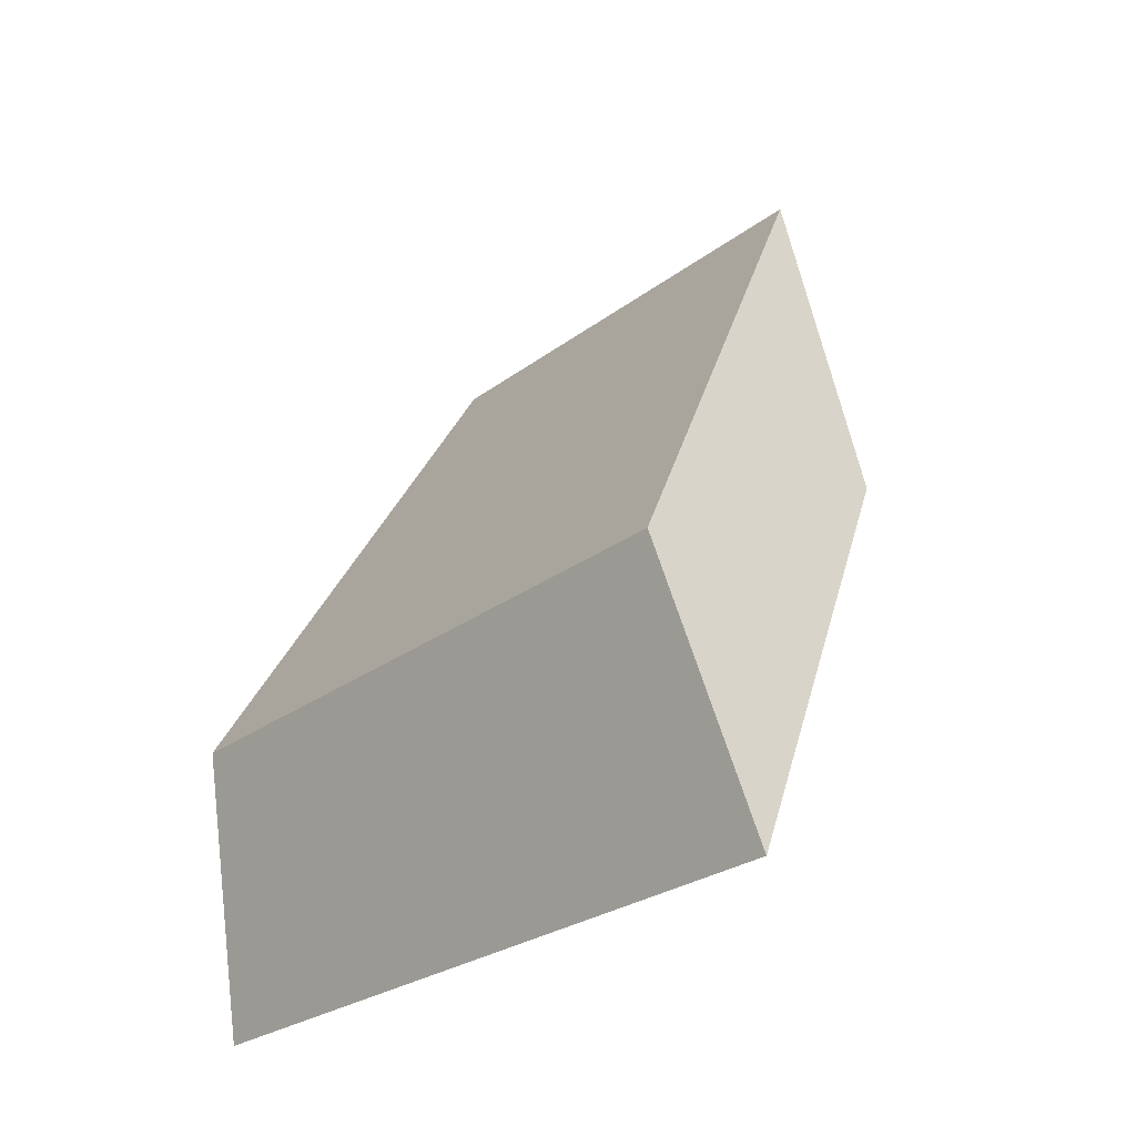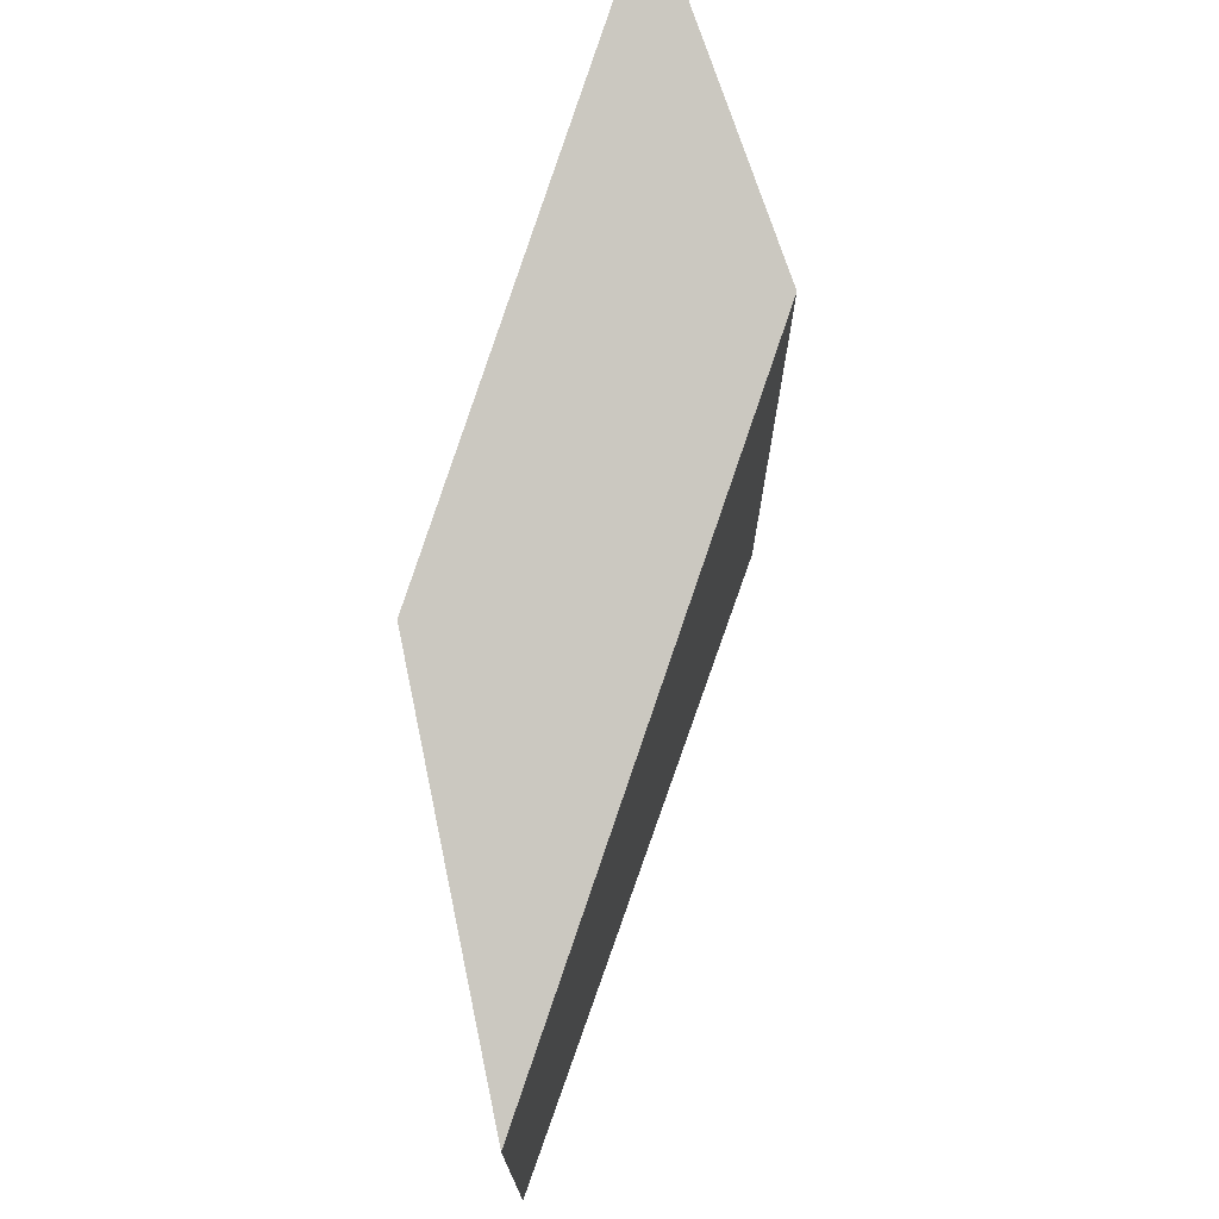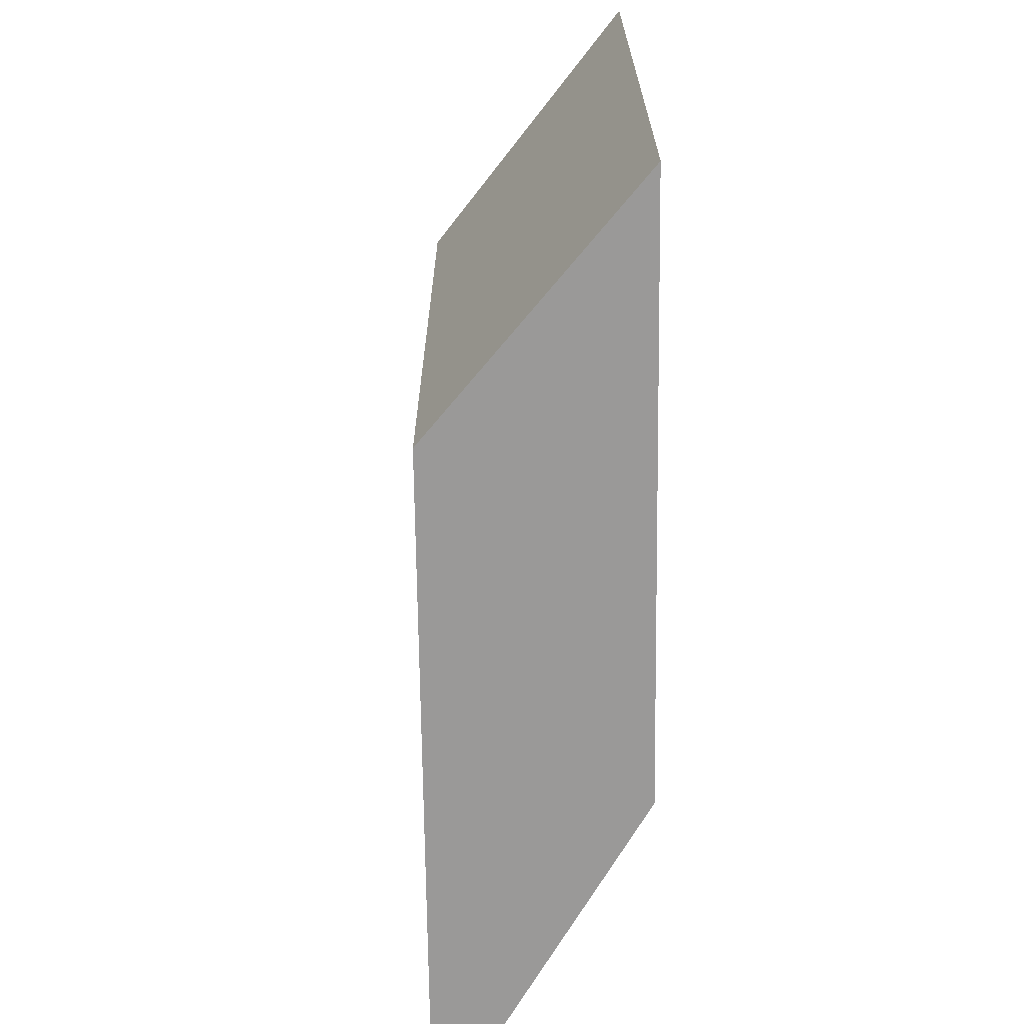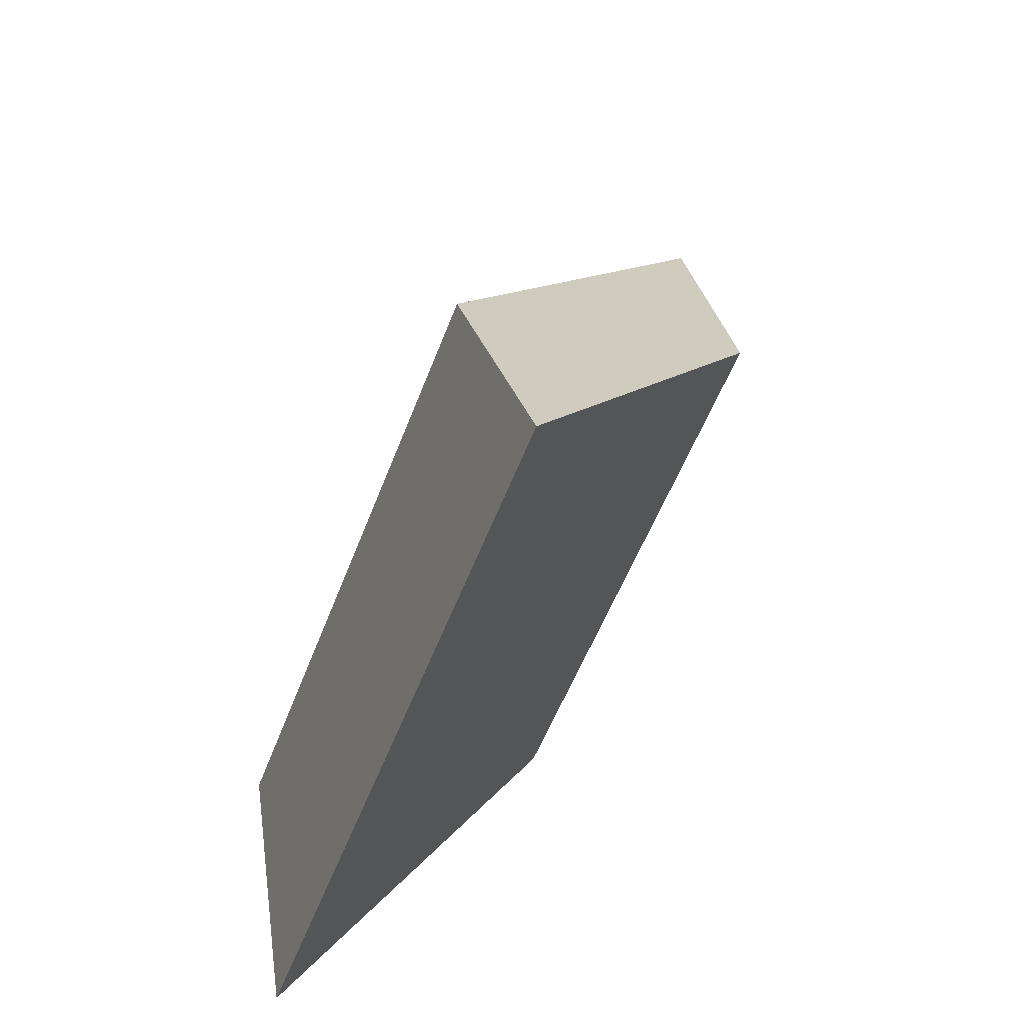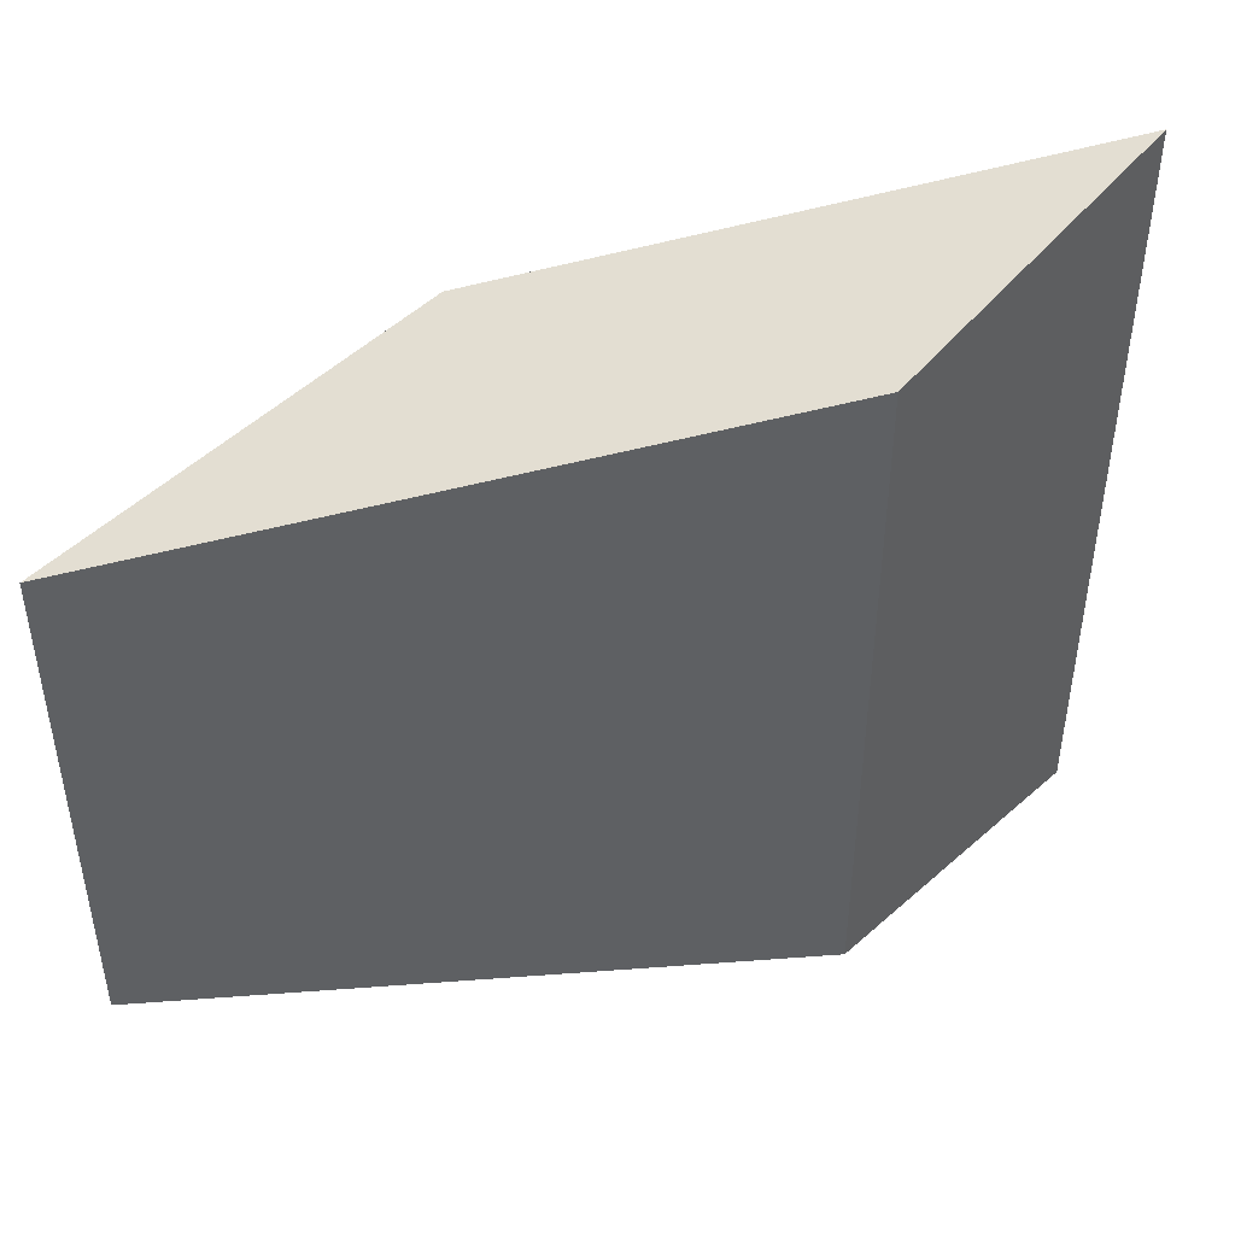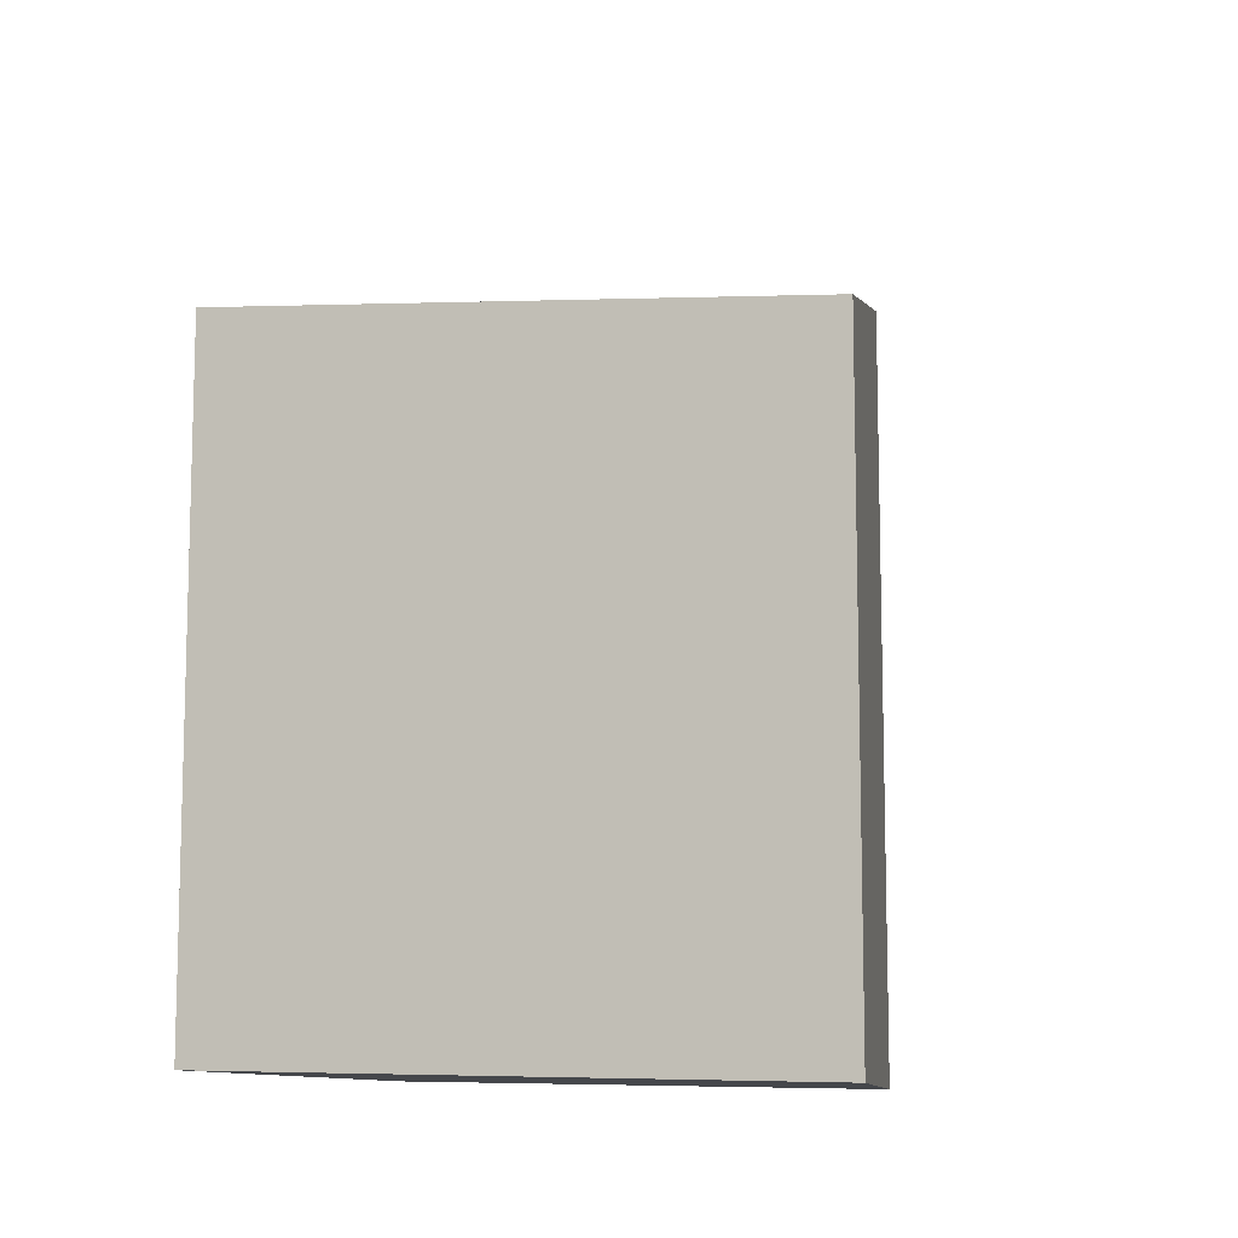
<metadata>
{"format":"obj","ext":"obj","renderer":"f3d","projection":"perspective","resolution":1024,"background":"white","views":[{"elev":-26.7,"azim":139.1,"up":"+Z"},{"elev":74.2,"azim":-11.5,"up":"+Y"},{"elev":-69.1,"azim":149.8,"up":"+Y"},{"elev":-54.9,"azim":159.4,"up":"+Z"},{"elev":45.8,"azim":54.1,"up":"+Y"},{"elev":-10.5,"azim":18.6,"up":"+Y"}]}
</metadata>
<code>
o mesh_250
v 1.299 0 4
v 0.799 0 4.833
v 0.799 0 5.504
v 1.386 0 4.525
v 0.799 0 4.833
v 1.299 0 4
v 1.299 1.299 4
v 0.799 1.091 4.833
v 0.799 0 4.833
v 0.799 1.091 4.833
v 0.799 0.9231 5.504
v 1.299 0 4
v 1.386 0 4.525
v 1.386 1.168 4.525
f 1 2 3 4
f 2 1 7 8
f 2 8 11 3
f 1 4 14 7
f 4 3 11 14
f 14 11 8 7

</code>
